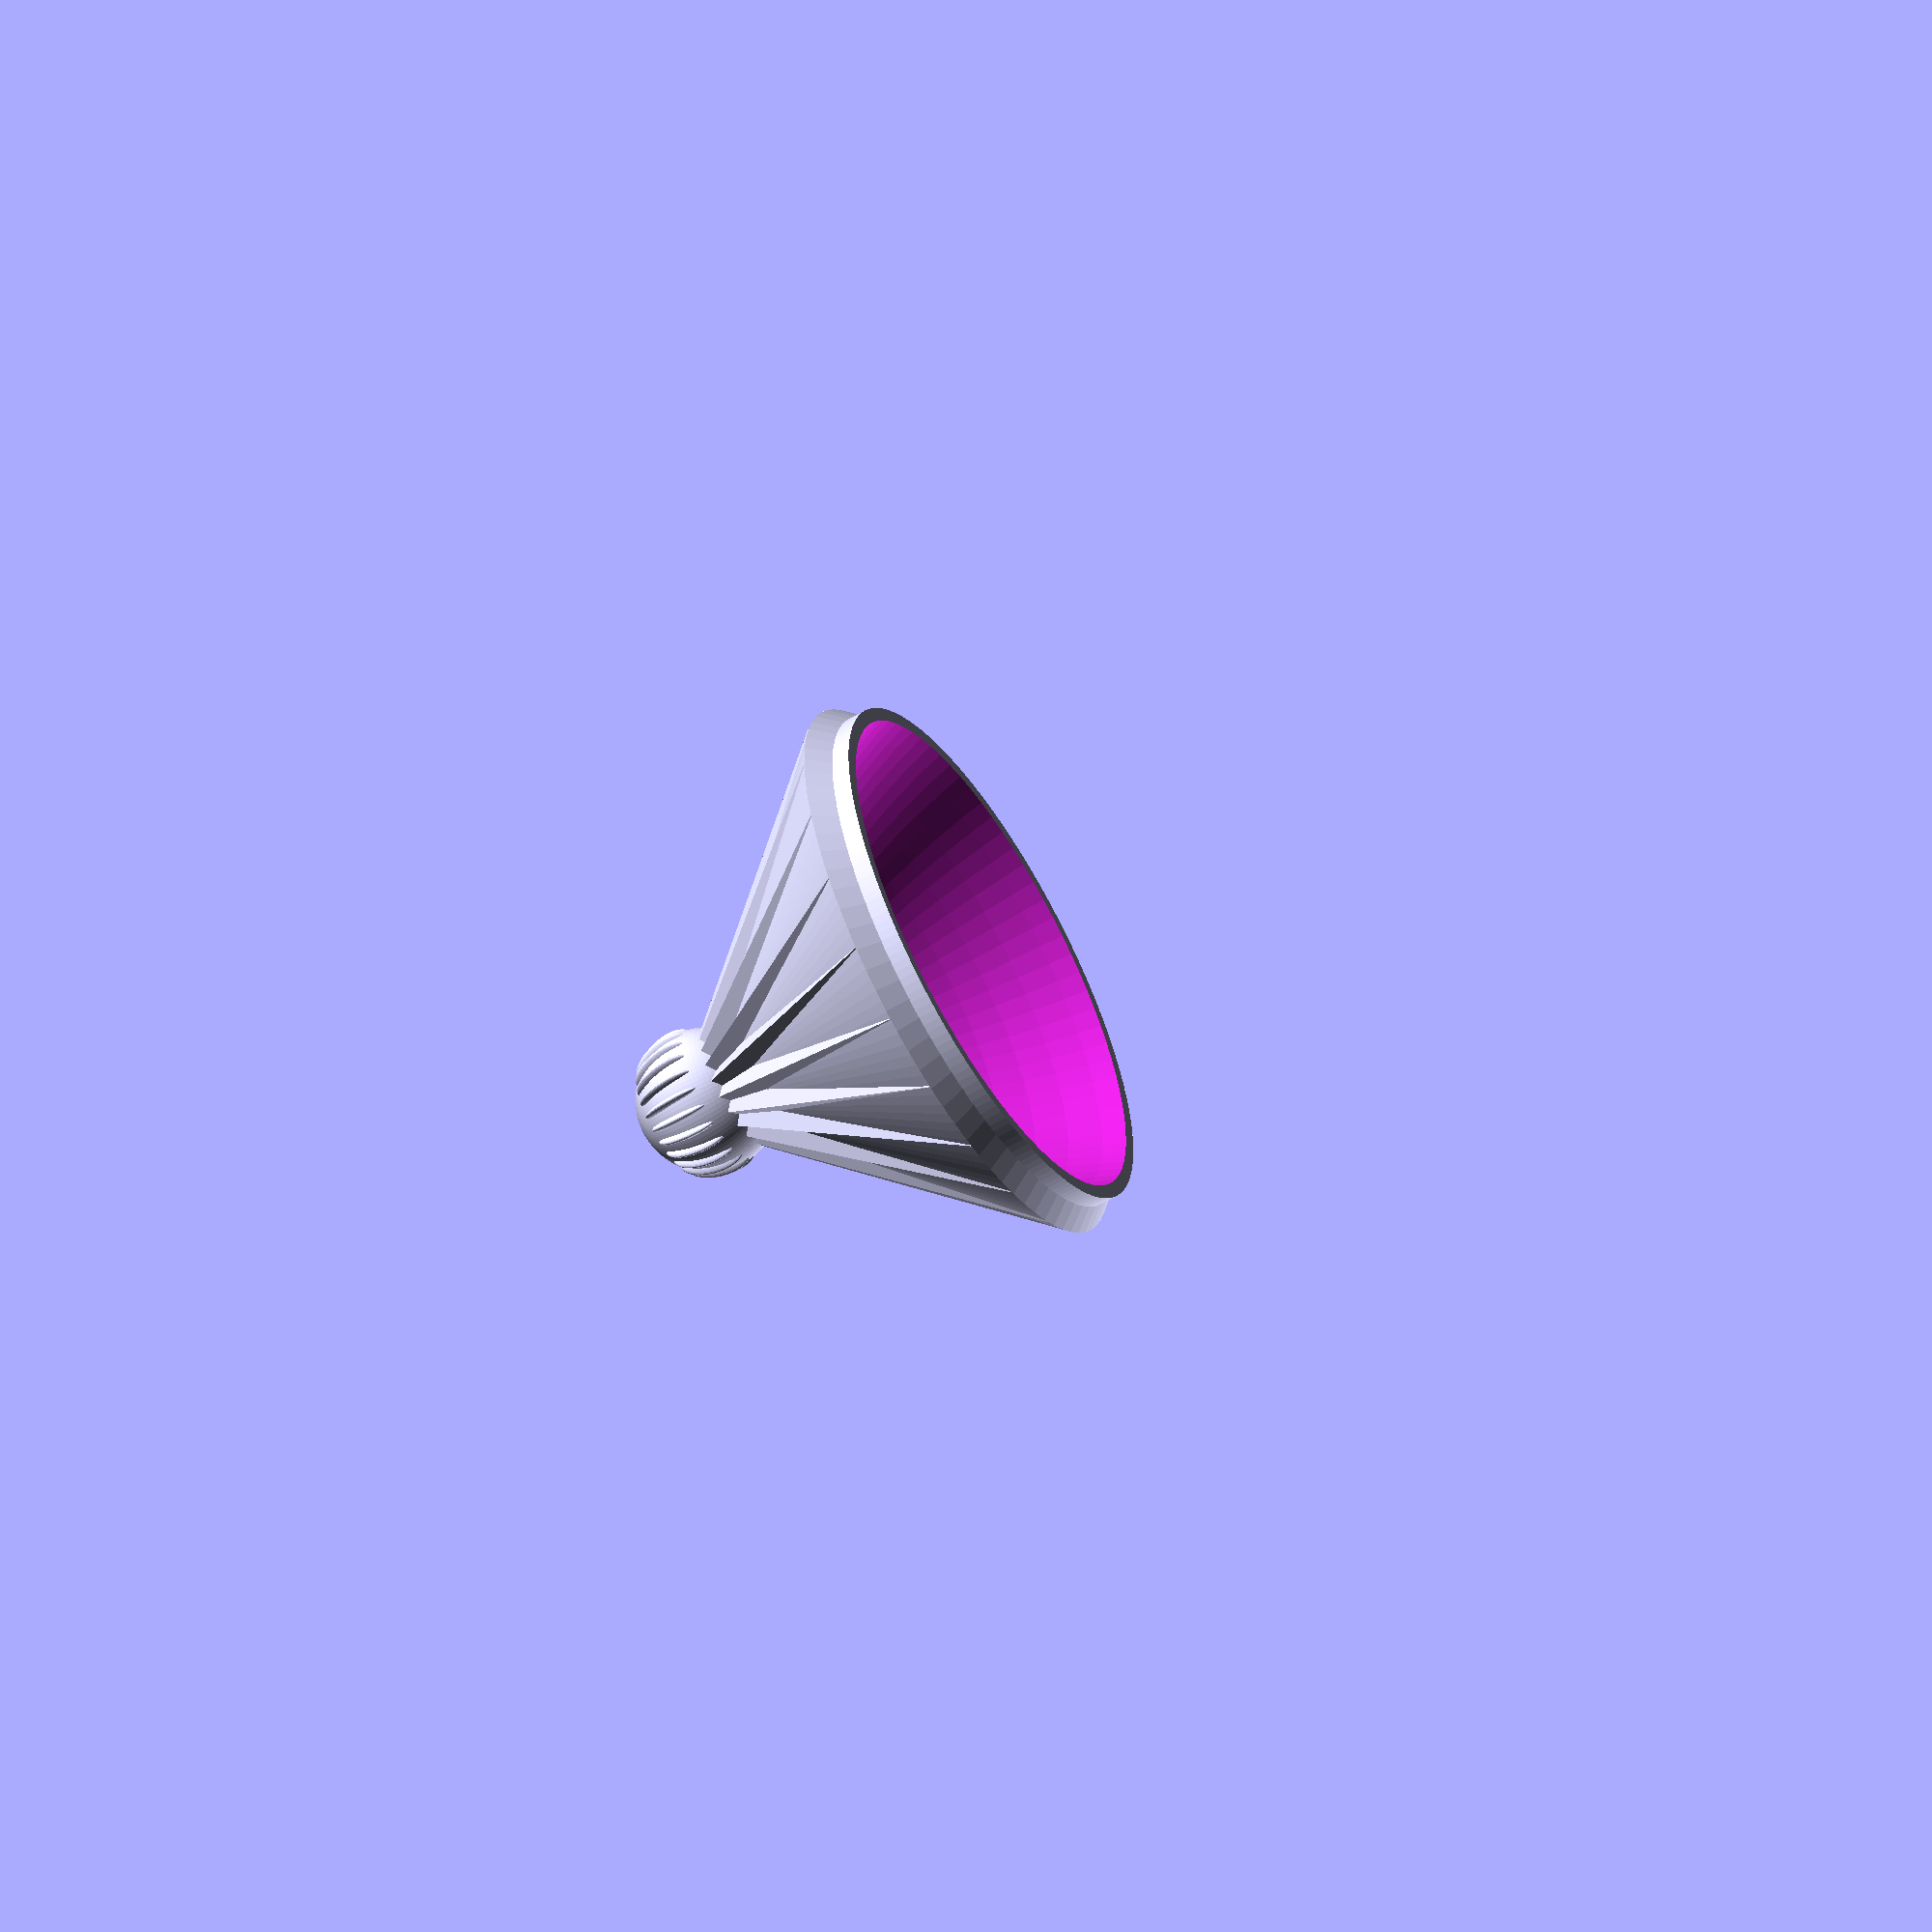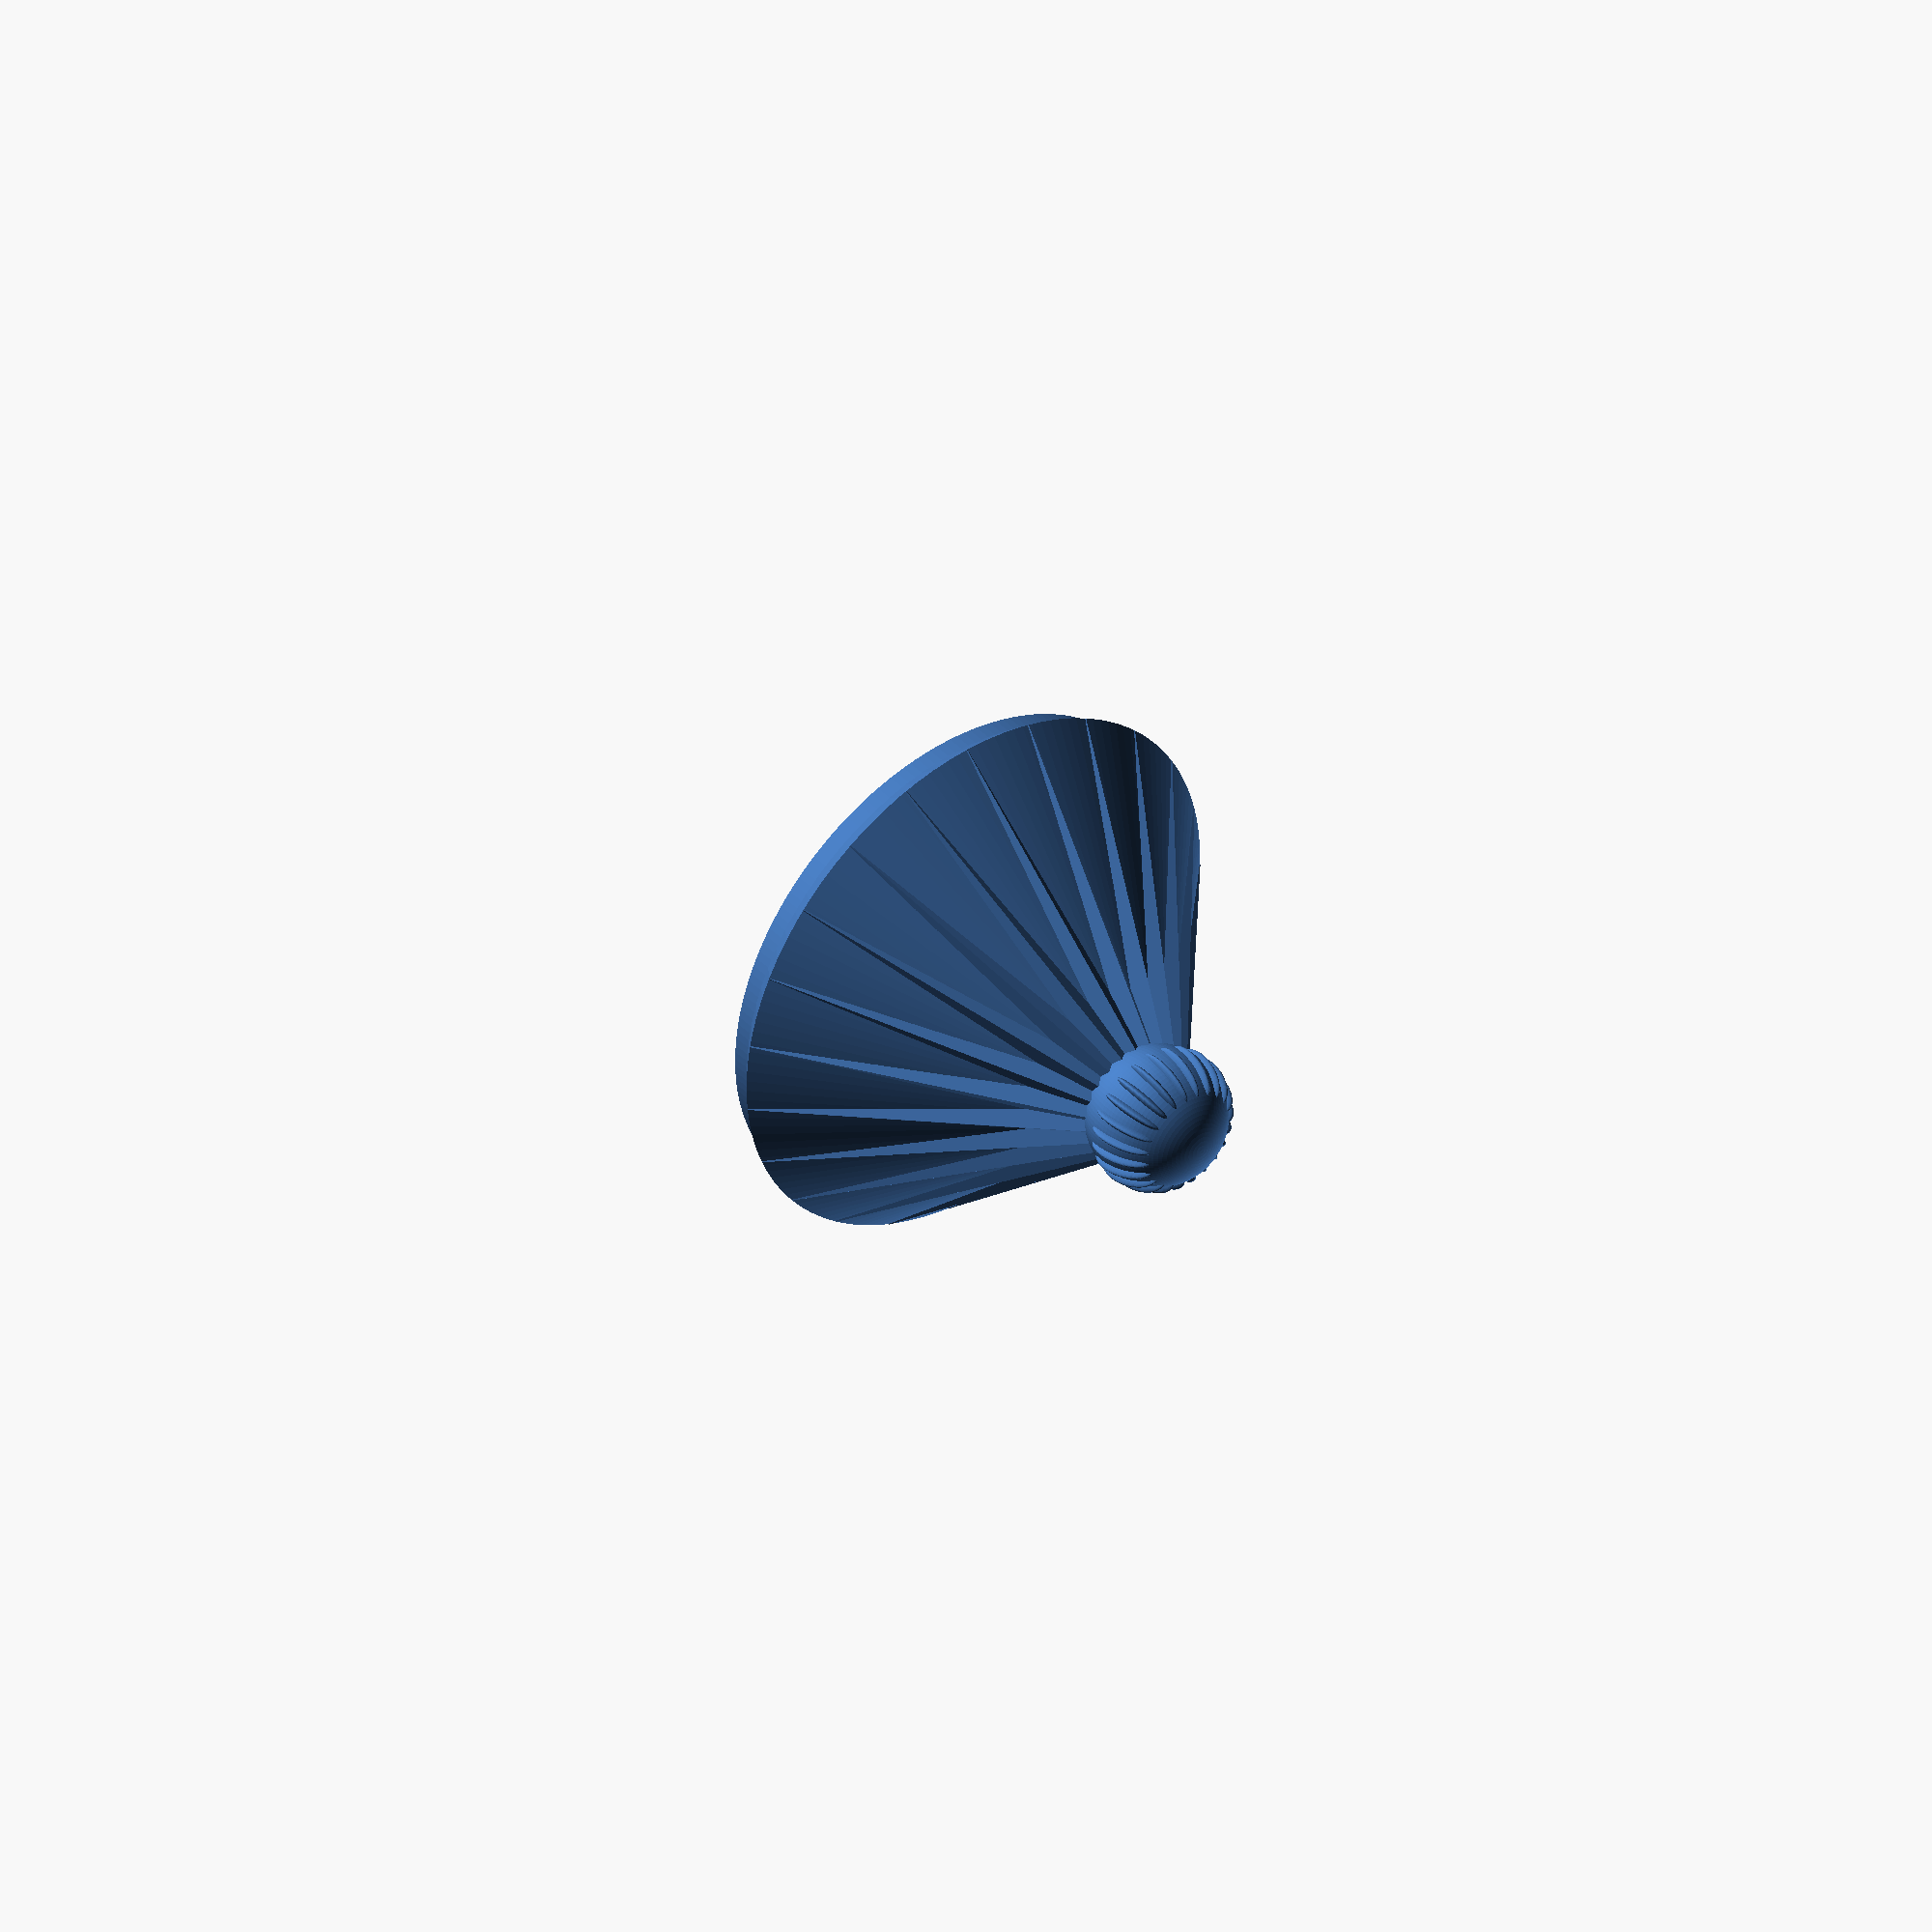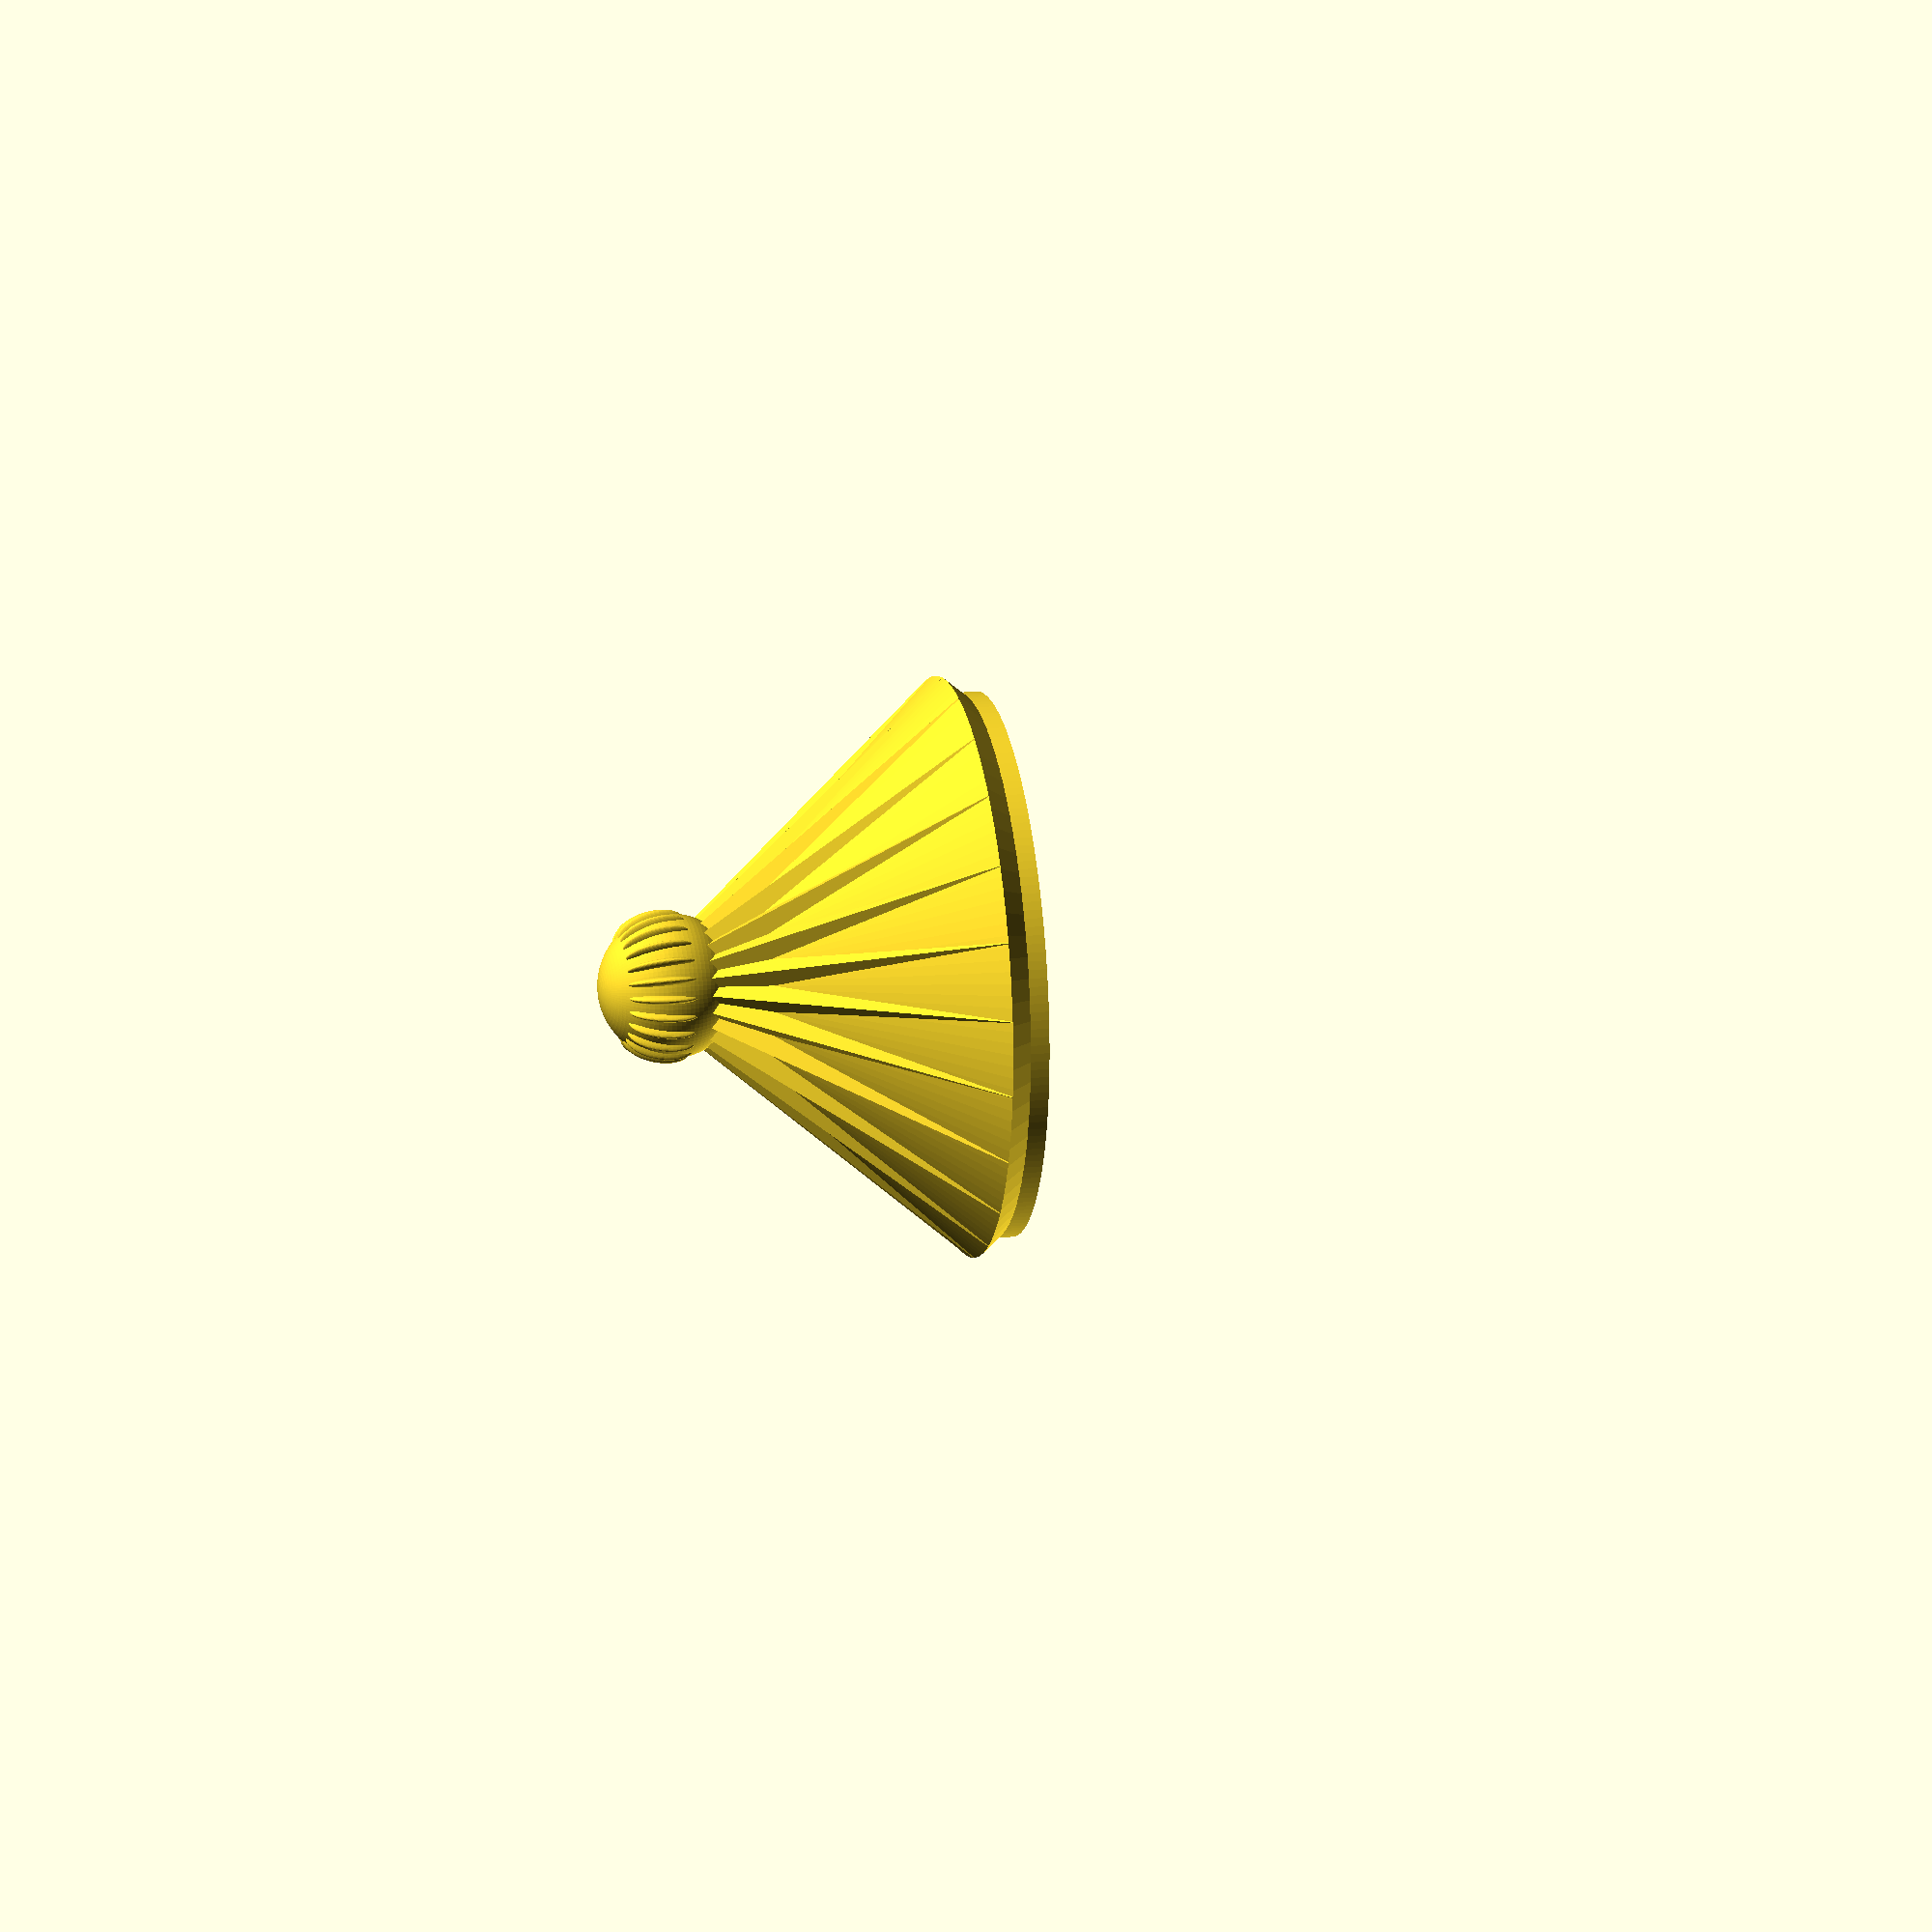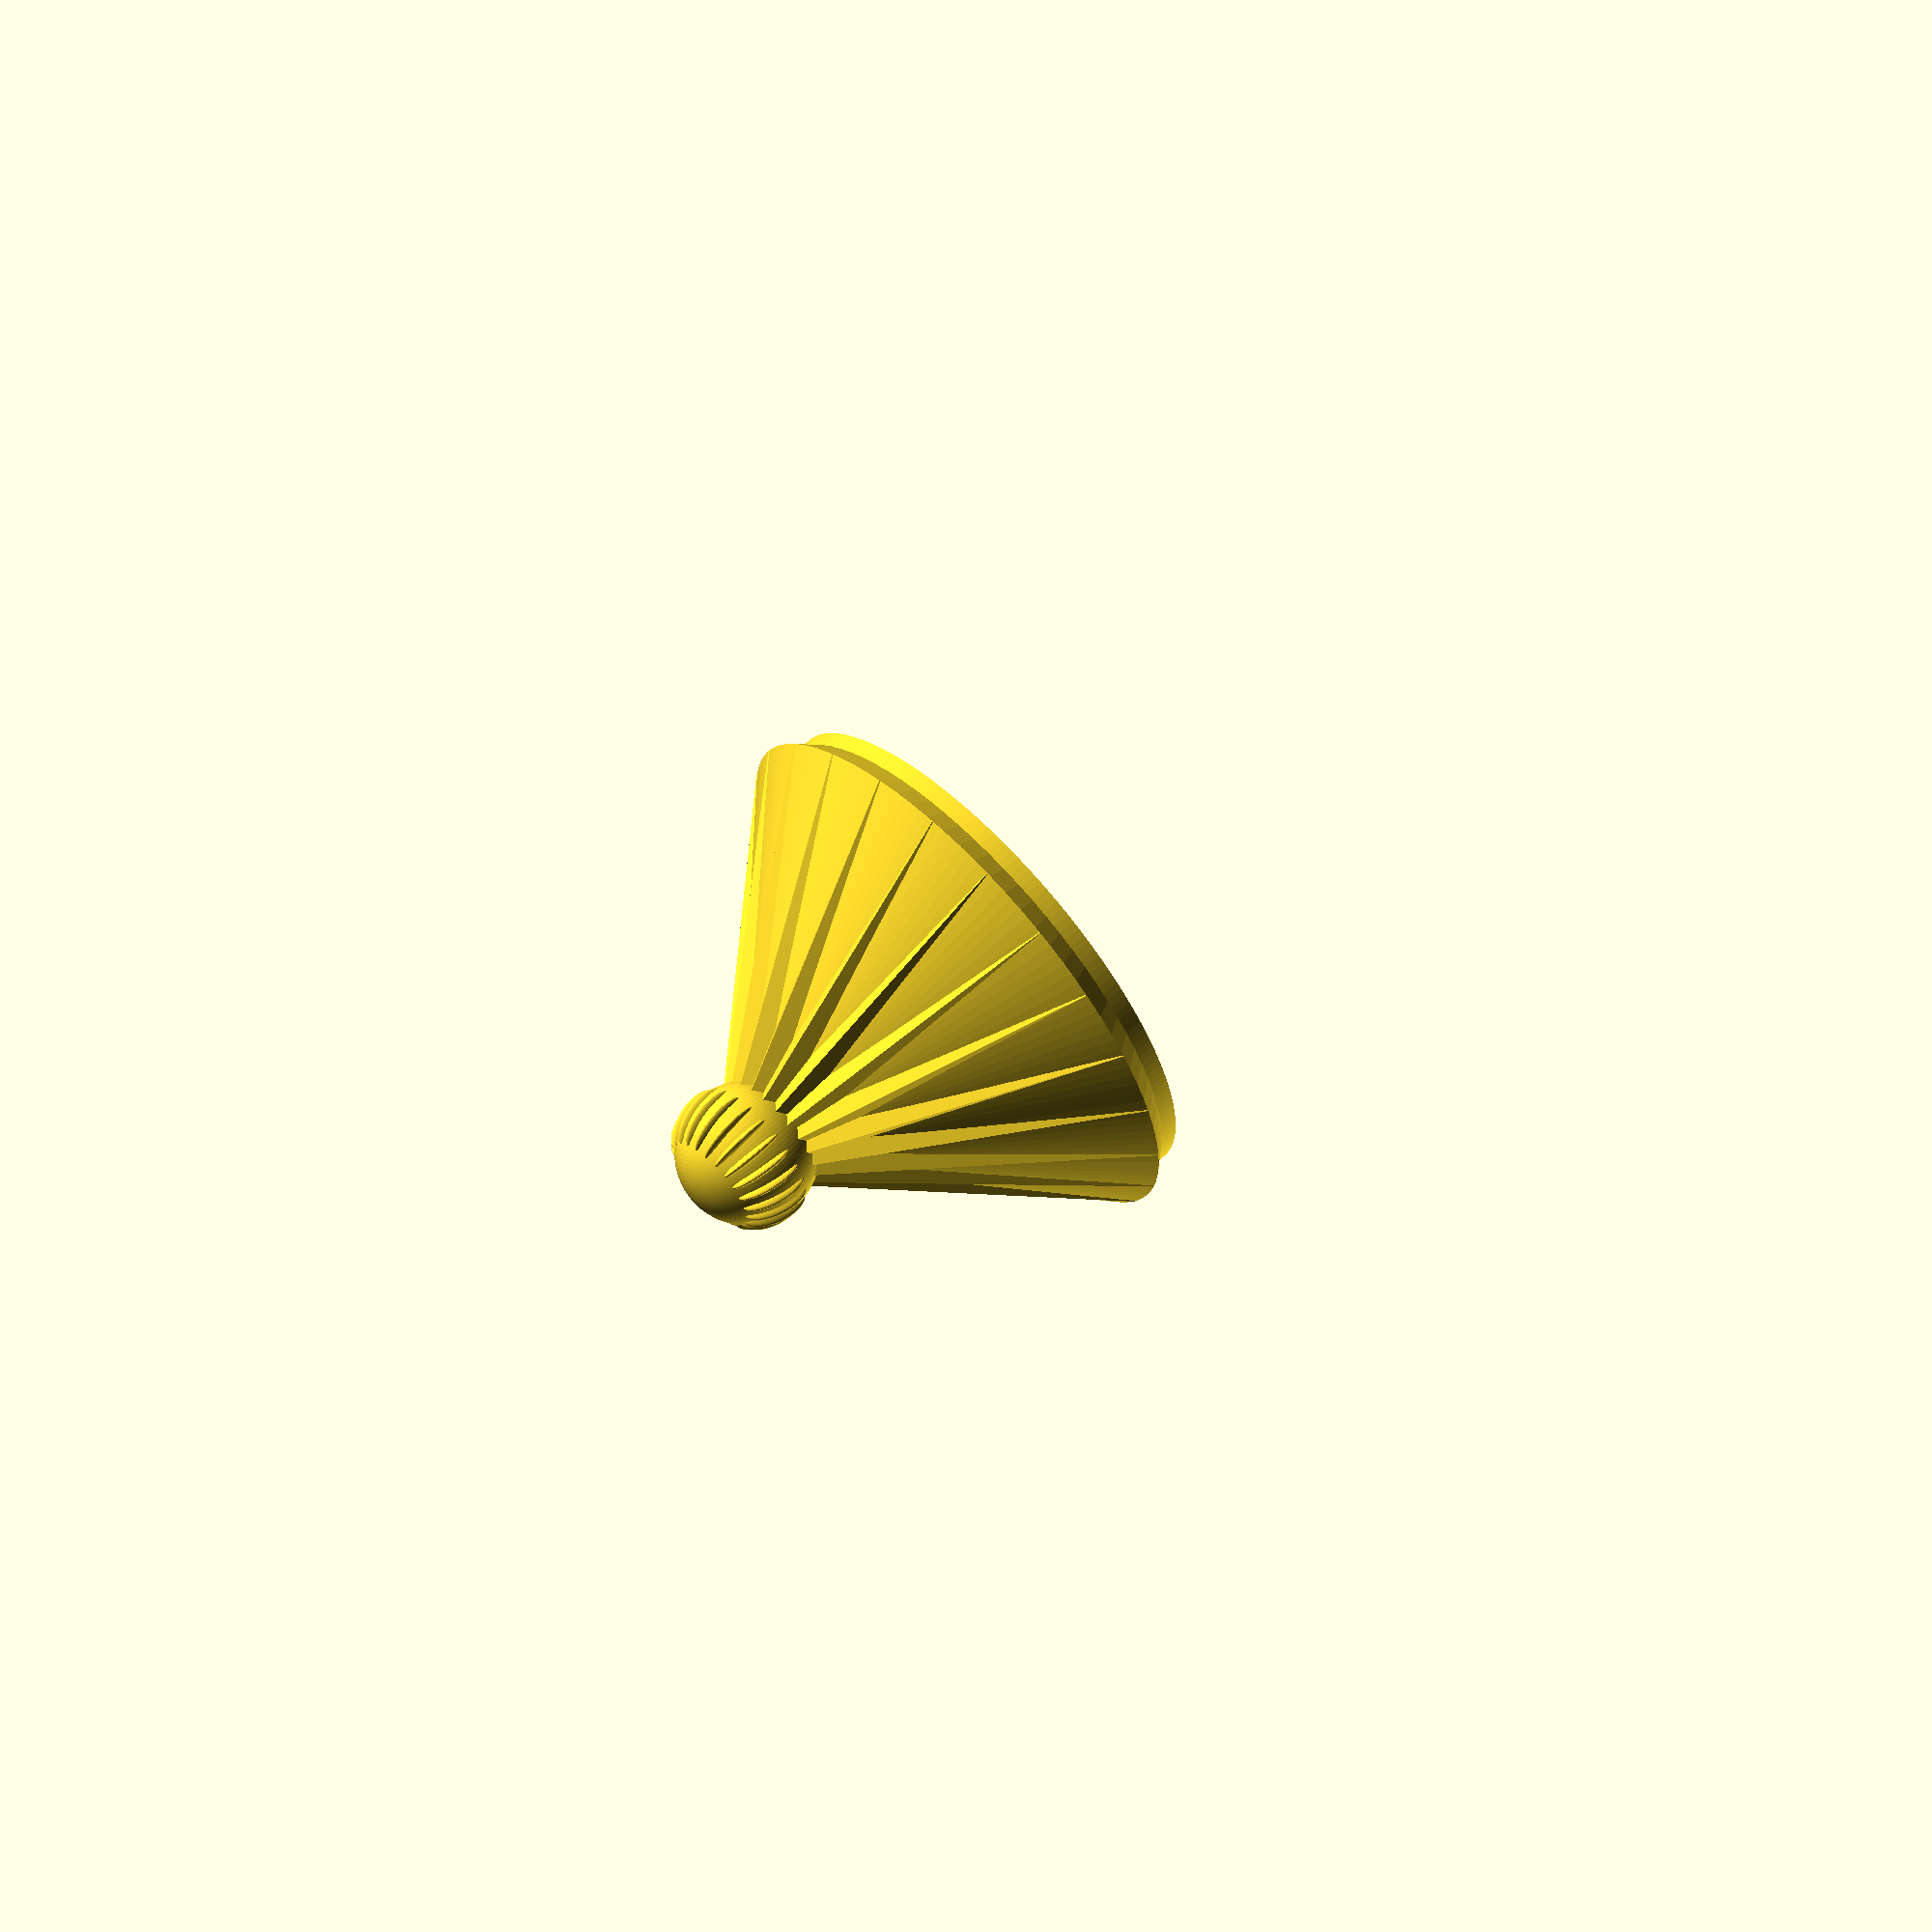
<openscad>
box=0; // set to 1 to render the box
lid=1; // set to 1 to render the lid
feature_count=23; // can safely be changed to any number greater than 3 and less than 40

// less safe to change, but maybe?
height=50;
width=25;

// default resolution
$fn=30;

// box
if (box==1) {
	difference () { // cavity removal
		union () { // body and base
			difference () { // divot removal
				// body
				hull () {
					translate([0, 0, height*.7]) rotate_extrude($fn=200) translate([width, 0, 0]) circle(r=height*.05);
					translate([0, 0, height*.2]) cylinder(height*.2,width*.2,width*.2);
				}

				// divots
				for (i = [0:360/feature_count:360]) {
					rotate([0,0,i]) translate([width*.38,0,height*.2]) rotate([0,40,0]) rotate([0,0,45])
						cube([width*.2, width*.2, height*2], center=true);
				}
			}

			// base
			cylinder(height*.21, width*.5, width*.2, $fn=150); // main cylinder
			cylinder(height*.025, width*.5, width*.5, $fn=150); // lower rim

			// dimples
			for (i = [0:360/feature_count:360]) {
				rotate([0,0,i]) translate([width*.34,0,height*.1]) rotate([0,-34,0]) scale([.7,.7,6]) sphere(width*.04, $fn=50);
			}
		}

		// cavity
		lid_template();
	}
}

if (lid==1) {
	difference() {
		union() {
			lid_template(lid);

			// ribs
			for (i = [0:360/feature_count:360]) {
				rotate([0,0,i]) translate([width*.497,0,height*.935]) rotate([0,-41,0]) rotate([0,0,45])
					cube([width*.2, width*.2, height*.61], center=true);
			}

			// nob
				translate([0,0,height*1.25]) sphere(width*.25, $fn=100);

			// nob dimples
			for (i = [0:360/feature_count:360]) {
				rotate([0,0,i]) translate([width*.2,0,height*1.28]) rotate([0,-15,0])
					scale([3,1,6]) sphere(width*.02, $fn=50);
			}

		}

		// lid cavity
		translate([0,0,height*.25]) scale([.83,.83,1.35]) sphere(width*1.25, $fn=80);
		translate([0,0,height*.625]) cylinder(height*.05,width*1.5,width*1.5);
	}
	
}

// this module is used to render both the box cavity and the lid
module lid_template(lid=0)
{
	// lid body
	intersection() {
		translate([0,0,height*.25]) cylinder(height*.85, width*1.95, width*.34, $fn=150);
		translate([0,0,height*.25]) cylinder(height*1.15, width*.16, width*2.1, $fn=80);
	}

	// rim
	if (lid==1) {
		translate([0,0,height*.68]) rotate_extrude($fn=200) translate([width*.87, 0, 0]) square(height*.035);
	}
	else {
		translate([0,0,height*.68]) rotate_extrude($fn=200) translate([width*.88, 0, 0]) square(height*.035);
	}

	// lower box cavity
	translate([0,0,height*.3]) scale([1,1,3]) sphere(width*.16, $fn=50);
}

</openscad>
<views>
elev=58.0 azim=346.1 roll=121.4 proj=o view=wireframe
elev=140.5 azim=25.8 roll=219.0 proj=o view=wireframe
elev=160.9 azim=47.1 roll=101.6 proj=o view=wireframe
elev=296.3 azim=153.3 roll=46.4 proj=o view=solid
</views>
